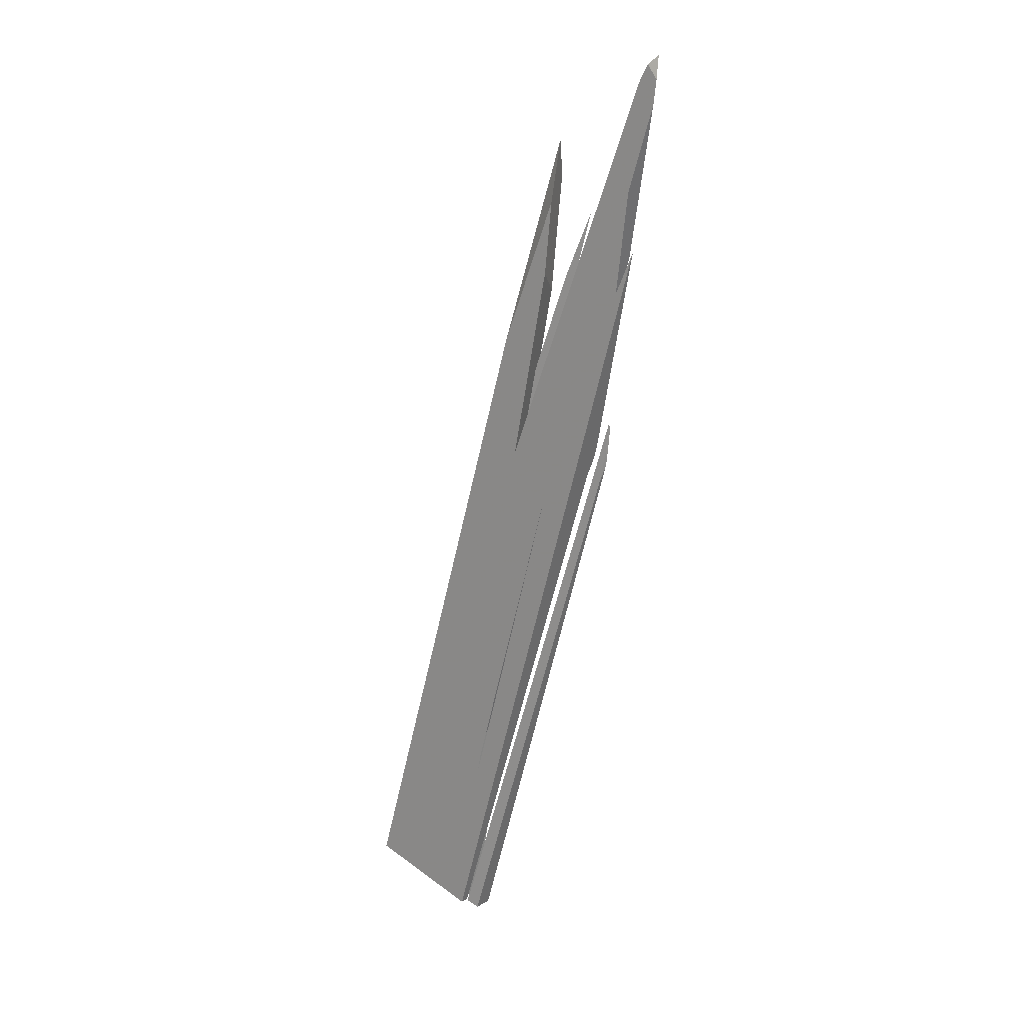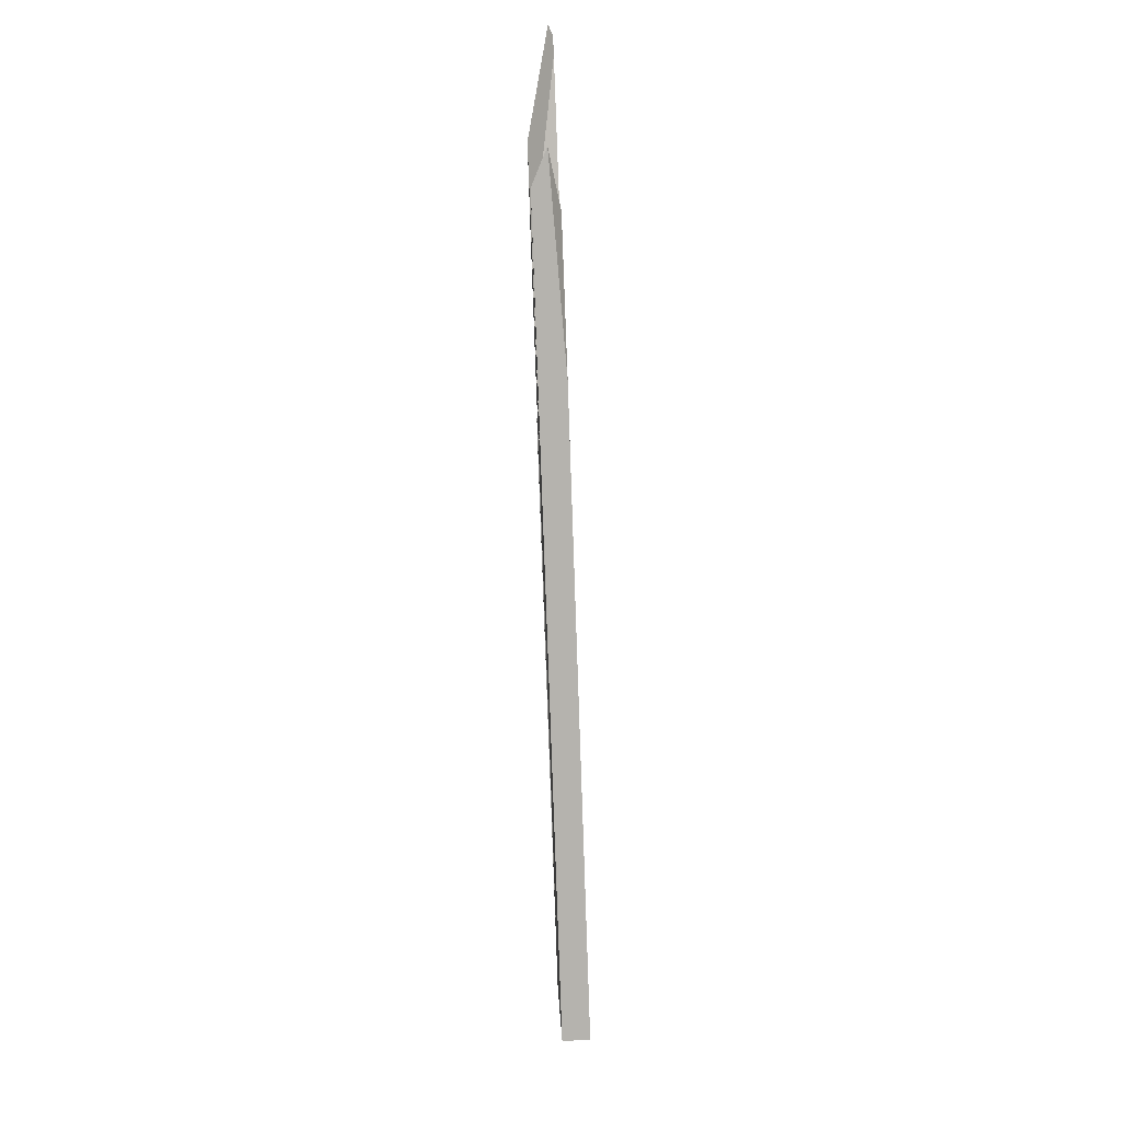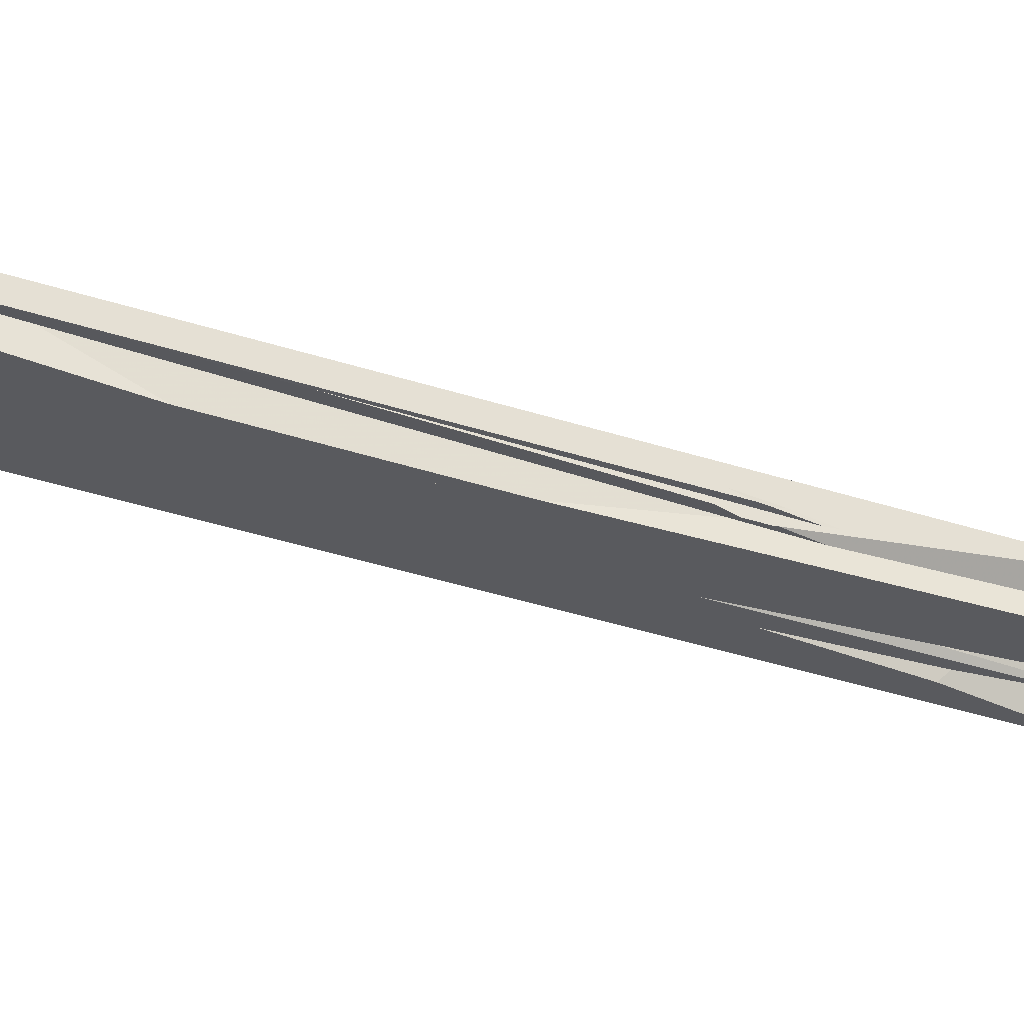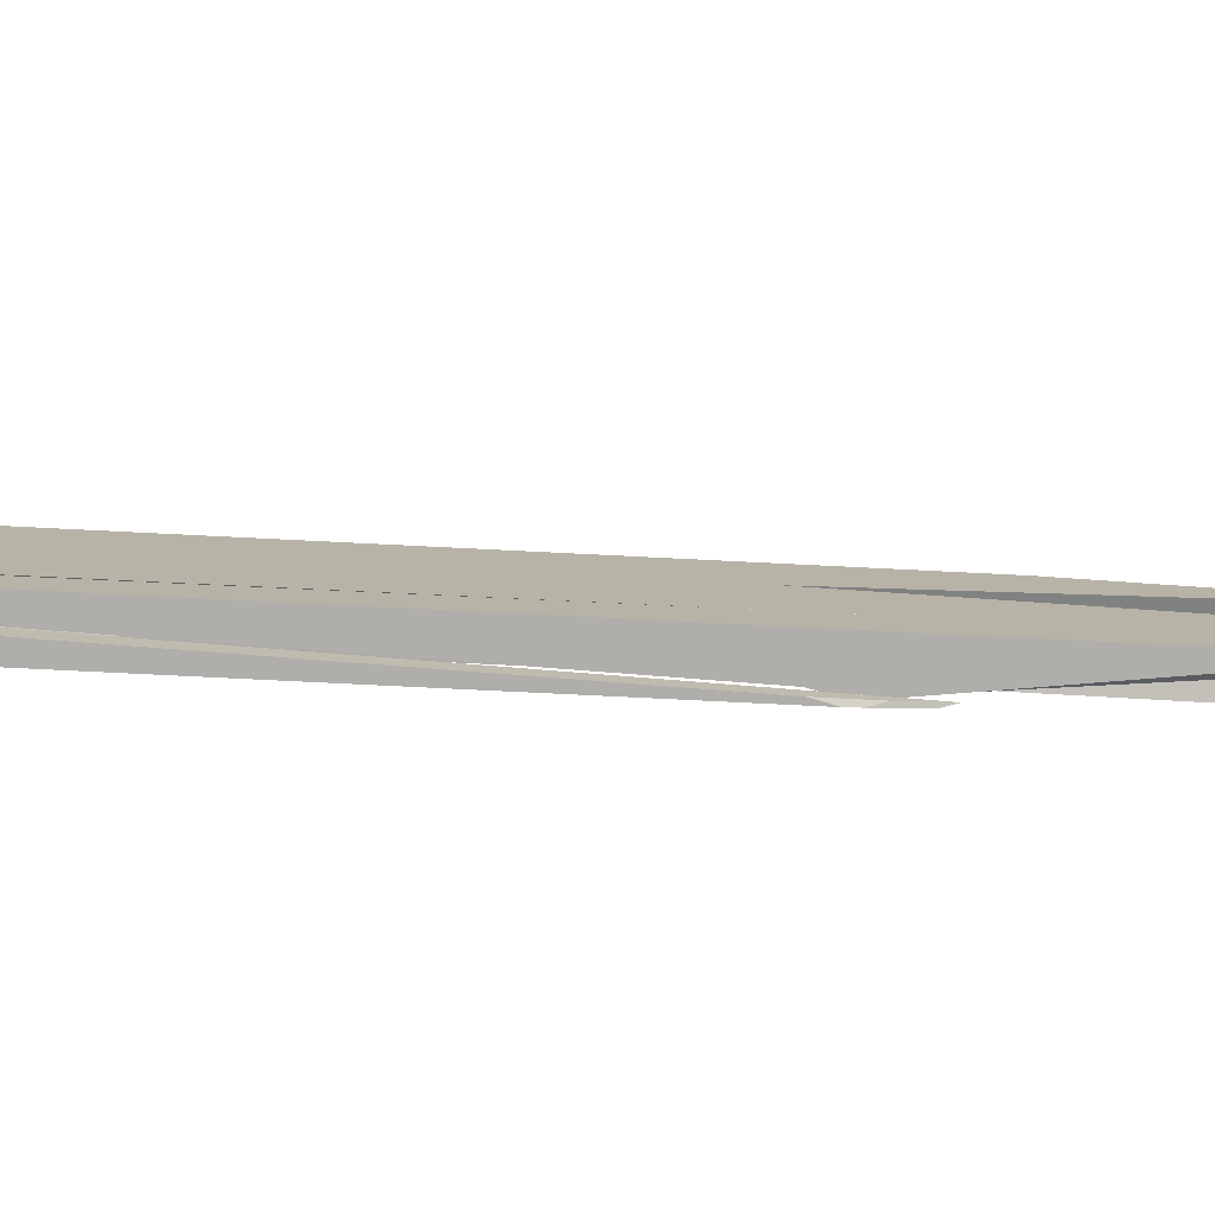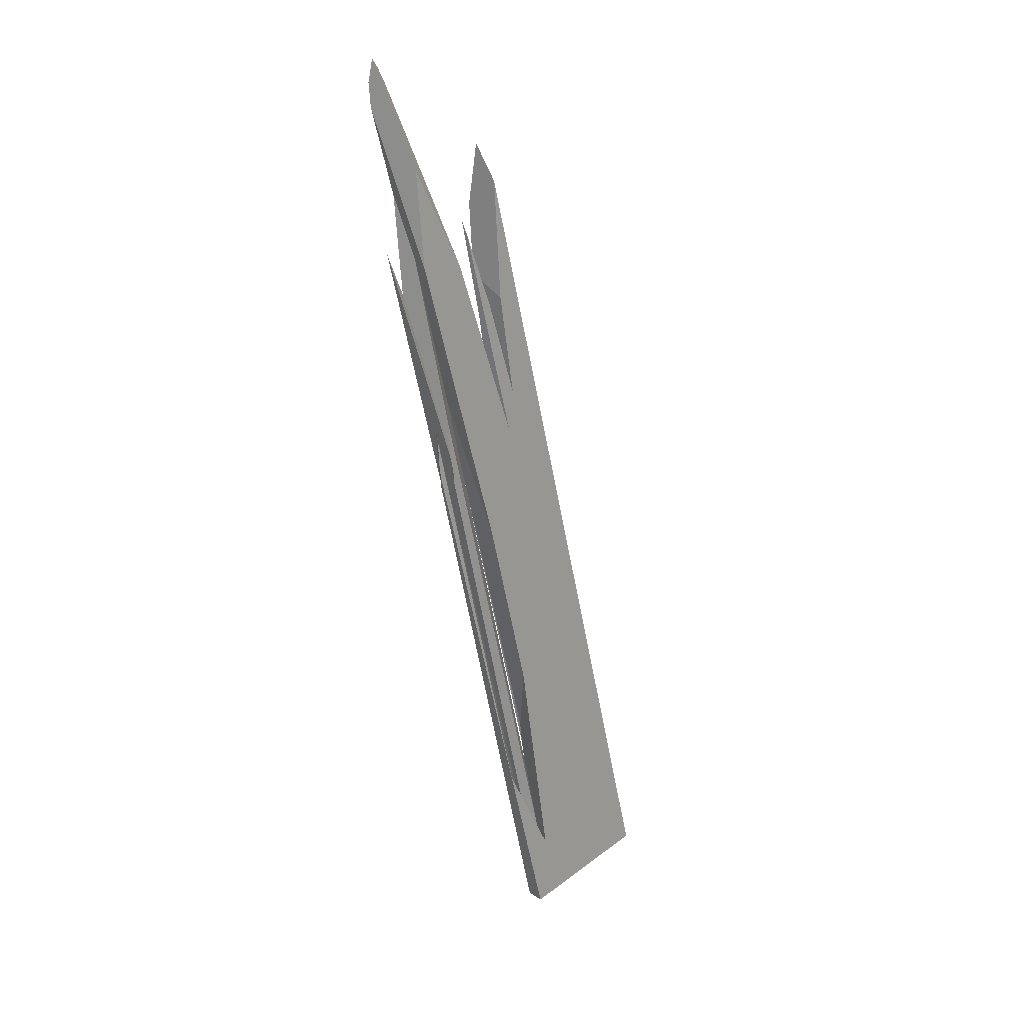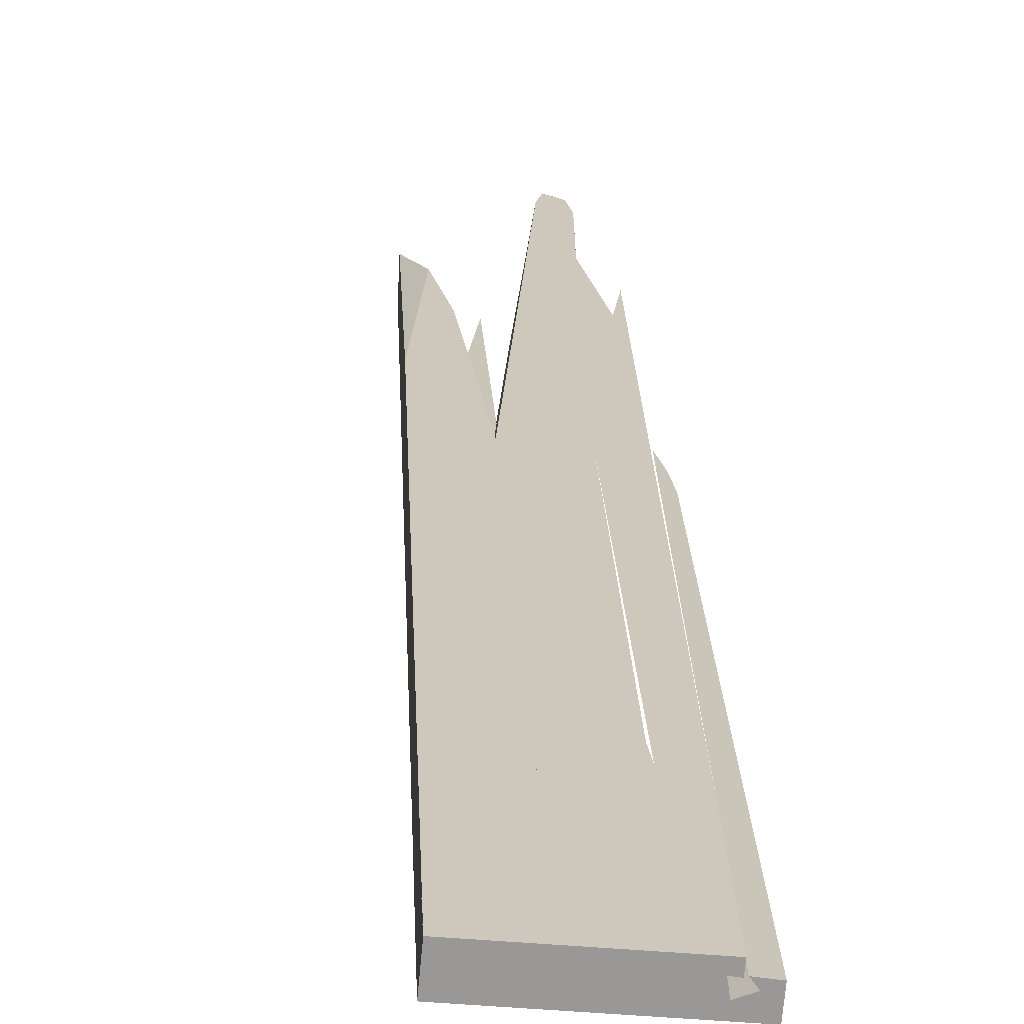
<metadata>
{"format":"obj","ext":"obj","renderer":"f3d","projection":"perspective","resolution":1024,"background":"white","views":[{"elev":17.5,"azim":-134.8,"up":"+Z"},{"elev":25.5,"azim":93.6,"up":"+Z"},{"elev":-35.5,"azim":-125.0,"up":"+Y"},{"elev":7.0,"azim":-106.3,"up":"+Y"},{"elev":18.5,"azim":-34.1,"up":"+Z"},{"elev":24.5,"azim":163.0,"up":"+Y"}]}
</metadata>
<code>
o WoodenBrokenPlanks_949
v -43.21 74.51 -12.27
v -43.96 75.62 -10.91
v -38.83 77.26 -31.79
v -38.51 75.46 -30.7
v -45.38 73.97 -0.1051
v -46.15 74.76 2.081
v -35.68 75.71 -29.15
v -35.47 77.76 -30.06
v -50.14 74.74 30.87
v -46.93 76.04 18.67
v -50.16 75.45 27.52
v -48.77 72.95 26.52
v -49.38 76.05 16.8
v -48.89 75.63 14.06
v -47.57 73.43 12.2
v -34.09 75.85 -28.29
v -33.98 79.12 -29.87
v -34.58 79.12 -30.22
v -49.22 76.18 14.52
v -45.27 77.57 -8.525
v -39.05 78.52 -32.55
v -38.23 78.93 -32.28
v -39.01 78.56 -32.55
v -36.22 79.11 -31.18
v -39.03 78.84 -31.9
v -39.7 78.74 -30.44
v -44.44 77.77 -11.85
v -39.91 77.1 -32.35
v -40.06 77.33 -32.55
v -44.99 77.9 -18.92
v -51.36 76.64 4.453
v -54.85 75.81 17.69
v -48.11 74.49 0.656
v -38.85 78.9 -33.6
v -38.87 78.9 -33.71
v -49.83 76.43 19.27
v -50.19 76.28 23.56
v -43.52 77.43 5.671
v -33.97 79.32 -29.96
v -34.48 79.27 -30.23
v -40.31 79.21 -51.71
v -40.84 78.86 -48.75
v -50.89 77.08 -10.74
v -40.67 79.11 -49.08
v -38.82 75.43 -30.86
v -45.86 74.05 -5.028
v -53.88 72.66 16.87
v -48.45 74.12 -18.33
v -56.76 72.23 22.14
v -58.29 72.27 14.34
v -41.92 75.15 -32.55
v -54.38 72.78 18.13
v -49.83 74.73 -13.52
v -40.31 77.04 -32.55
v -50.89 77.08 -10.73
v -53.78 76.5 0.2191
v -44.99 77.9 -18.92
v -39.5 78.97 -39.07
v -40.67 79.11 -49.08
v -41.69 77.28 -44.85
v -40.84 78.86 -48.75
v -49.83 74.73 -13.52
v -48.45 74.12 -18.33
v -42.78 75.25 -39.85
v -37.35 80.1 -74.78
v -37.24 79.03 -74.81
v -54.36 73.74 -10.24
v -58.37 75.94 3.671
v -55.02 73.48 -6.301
v -60.17 75.5 13.66
v -35.54 79.3 -74.34
v -55.34 73.29 -2.646
v -34.85 80.34 -74.1
v -62.41 74.73 34.81
v -50.26 73.61 14.44
v -49.27 73.28 11.54
v -52.8 72.69 20.42
v -53.5 72.77 22.34
v -55.99 75.75 20.72
v -45.29 77.6 -8.482
v -62.45 74.64 38.36
v -63.55 74.47 40.37
v -64.6 73.83 41.42
v -60.38 71.69 28.76
v -59.16 72.11 17.23
v -64.51 74.49 35.87
v -64.81 74.38 38.73
v -53.78 76.5 0.2196
v -55.27 73.11 -6.667
v -62.41 75.14 18.77
v -54.77 73.21 -8.53
v -54.96 73.17 -7.383
v -28.99 80.91 -72.5
v -28.84 80.47 -72.48
v -29.87 80.3 -72.76
v -30.29 80.78 -72.85
v -38.87 78.9 -33.71
v -39.05 78.52 -32.55
v -28.14 78.34 -72.4
v -33.56 76.46 -50.15
v -23 81.38 -70.87
v -22.67 78.12 -70.95
v -27.52 77.65 -72.28
v -27.32 80.04 -54.57
v -26.48 77.36 -56.7
v -30.05 80.06 -44.6
v -30.2 80.06 -44.04
v -29.26 80.25 -47.54
v -41.69 77.28 -44.85
v -40.84 78.86 -48.75
v -36.38 80.19 -74.52
v -36.49 79.27 -74.59
v -42.78 75.25 -39.85
v -36.65 77.88 -74.71
v -38.22 76.39 -66.36
v -27.9 77.61 -72.38
v -36.05 76.82 -74.61
v -38.93 76.54 -75.39
v -38.97 76.87 -75.38
v -37.99 78.34 -75.04
v -44.5 75.44 -54.51
v -44.04 75.53 -56.32
v -39.17 78.85 -75.33
v -39.16 78.75 -75.34
v -44.56 75.43 -54.4
v -56.7 73.03 -9.057
v -56.29 73.55 -10.76
v -56.89 72.98 -7.909
v -56.95 73.29 -6.828
v -57.27 73.1 -3.173
v -37.47 79.11 -74.86
v -57.2 72.86 -4.336
v -45.29 77.6 -8.482
v -49.46 76.58 14.85
v -38.83 77.26 -31.79
v -39.91 77.1 -32.35
v -48.11 74.49 0.656
v -38.82 75.43 -30.86
v -23 81.38 -70.87
v -23.01 81.48 -70.87
v -30.05 80.06 -44.6
v -28.99 80.91 -72.5
v -35.47 77.76 -30.06
v -36.22 79.11 -31.18
v -38.85 78.9 -33.6
v -38.23 78.93 -32.28
v -39 78.58 -32.55
v -39.7 78.74 -30.44
v -44.99 77.9 -18.92
v -39.5 78.97 -39.07
f 1 2 3 4
f 8 7 4 3
f 9 10 11
f 12 9 11 13
f 12 13 14 15
f 6 5 15 14
f 14 13 19
f 6 14 19 20
f 6 20 2
f 8 3 21 22
f 21 23 22
f 22 24 18 8
f 23 3 28 29
f 29 30 26 23
f 20 32 33 2
f 2 33 28 3
f 31 30 29 33
f 29 28 33
f 31 33 32
f 34 22 23
f 21 26 35
f 34 23 21 35
f 10 38 37 11
f 13 11 37 36
f 40 18 13 36
f 41 42 43
f 42 41 44
f 43 42 44
f 52 49 47
f 33 52 47 46
f 50 53 48
f 48 53 54 51
f 50 49 52 33
f 33 28 54 50
f 50 54 53
f 46 45 28 33
f 59 58 29 60
f 29 54 60
f 59 60 61
f 55 59 61
f 60 62 56 55
f 60 55 61
f 29 57 56 62
f 29 62 54
f 57 29 58
f 54 62 63 51
f 54 51 64 60
f 62 60 64 63
f 68 67 69 70
f 71 72 69 67
f 71 67 66
f 72 74 70 69
f 72 71 73 74
f 6 75 76 5
f 2 1 46 33
f 5 1 2 6
f 77 76 75 78
f 33 78 75 6
f 33 6 2
f 33 46 77 78
f 27 80 20
f 32 20 80 79
f 31 27 20 32
f 50 53 54 33
f 33 54 28
f 81 82 83 84
f 81 84 49 52
f 33 32 79 81
f 33 81 52
f 86 85 84 83
f 86 83 87
f 85 86 88 53
f 85 53 50
f 28 54 29
f 30 29 54 53
f 30 53 88
f 30 31 32 33
f 33 28 29 30
f 82 87 83
f 92 91 67 69
f 92 69 70 90
f 92 90 89
f 97 98 3 94
f 97 94 93
f 98 29 28 3
f 97 58 29 98
f 45 4 3 28
f 101 94 3 8
f 101 8 104
f 18 8 7 16
f 18 16 17
f 8 18 106 104
f 40 18 17 39
f 24 108 106 18
f 109 110 41 111
f 109 111 112
f 44 41 110
f 54 29 58 110
f 58 44 110
f 54 110 109
f 113 51 54 109
f 114 115 113 109
f 114 109 112
f 45 28 54 51
f 120 121 115 114
f 128 129 127 126
f 127 129 130 131
f 127 131 123
f 132 130 129 128
f 131 130 132 121
f 131 121 120
f 13 36 134 19
f 133 20 19 134
f 20 133 27
f 24 40 18
f 20 27 24 18
f 20 18 13 19
f 1 4 135 2
f 136 137 2 135
f 46 1 2 137
f 138 136 135 4
f 46 137 136 138
f 139 104 143 135
f 139 135 94
f 97 142 94 135
f 97 135 98
f 135 143 18 144
f 144 146 147 135
f 135 147 98
f 147 146 145
f 98 147 145 97
f 141 18 143 104
f 141 108 144 18
f 97 148 98
f 29 98 148 149
f 29 150 97 98
f 150 29 149
f 65 66 67 68
f 89 90 68 67
f 89 67 91
f 119 118 122
f 123 124 125 126
f 123 126 127
f 125 124 119 122
f 1 4 7 5
f 16 12 15 5
f 16 5 7
f 17 10 9 12
f 17 12 16
f 22 25 26 27
f 22 27 24
f 30 31 27 26
f 25 22 34
f 35 26 25 34
f 36 37 38 39
f 36 39 40
f 17 39 38 10
f 44 41 43
f 45 46 47 48
f 49 50 48 47
f 45 48 51
f 55 56 57 58
f 55 58 59
f 64 51 63
f 65 73 71 66
f 74 73 65 68
f 74 68 70
f 5 76 77 46
f 46 1 5
f 31 79 80 27
f 50 49 84 85
f 81 79 31 87
f 31 30 88 87
f 88 86 87
f 81 87 82
f 68 90 70
f 89 91 92
f 93 94 95 96
f 58 97 93 96
f 94 99 95
f 4 45 100
f 94 101 102 103
f 94 103 99
f 101 104 105 102
f 102 105 7 4
f 4 100 103 102
f 7 105 16
f 106 17 16 105
f 106 105 104
f 17 106 107 39
f 39 107 40
f 108 107 106
f 107 108 24 40
f 96 95 112 111
f 58 96 111 41
f 58 41 44
f 116 117 114 95
f 114 112 95
f 116 95 99
f 115 117 116 100
f 100 45 51 115
f 115 51 113
f 114 117 118 119
f 114 119 120
f 115 121 122 118
f 115 118 117
f 100 116 103
f 103 116 99
f 120 124 123 131
f 121 132 128 126
f 121 126 125
f 119 124 120
f 121 125 122
f 40 24 27 133
f 40 133 134 36
f 1 46 138 4
f 104 139 140 108
f 104 108 141
f 94 142 140 139
f 144 108 140 145
f 142 97 145 140
f 144 145 146
f 150 149 148 97

</code>
